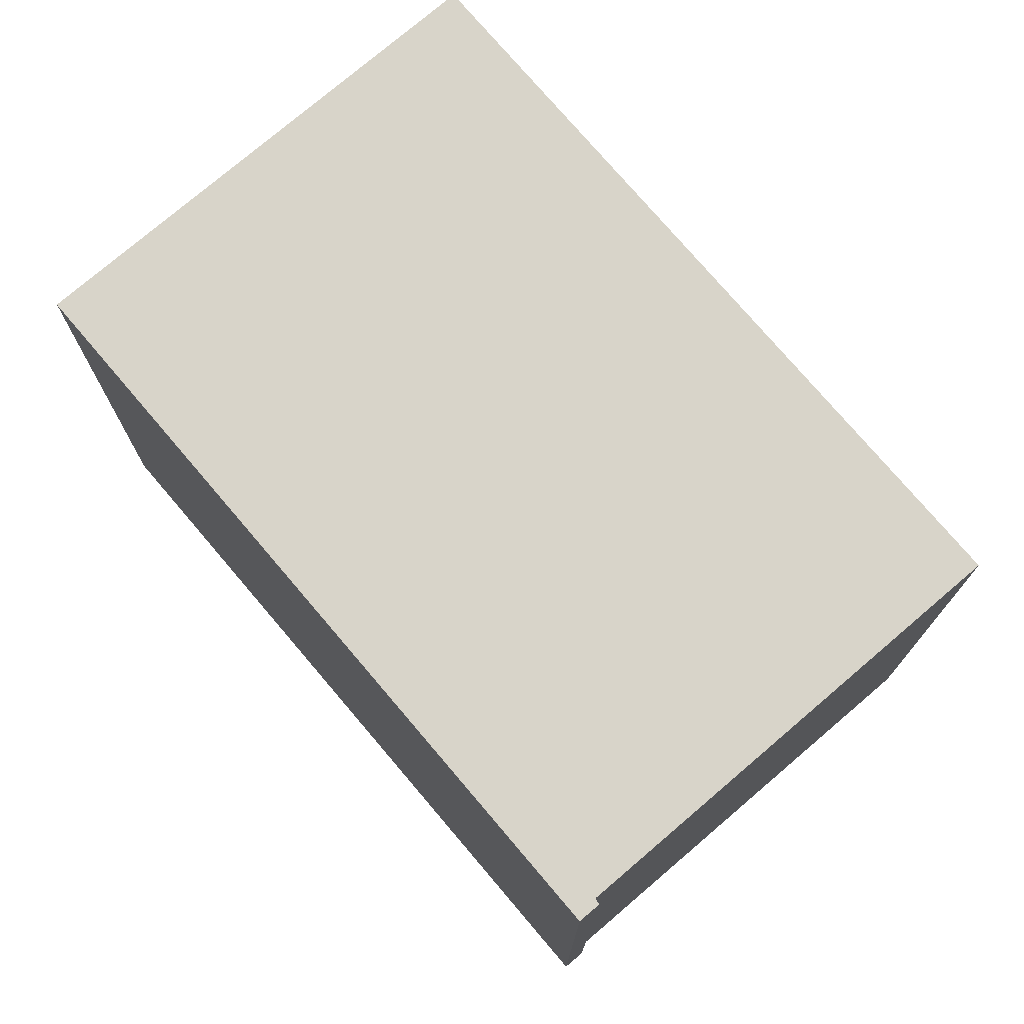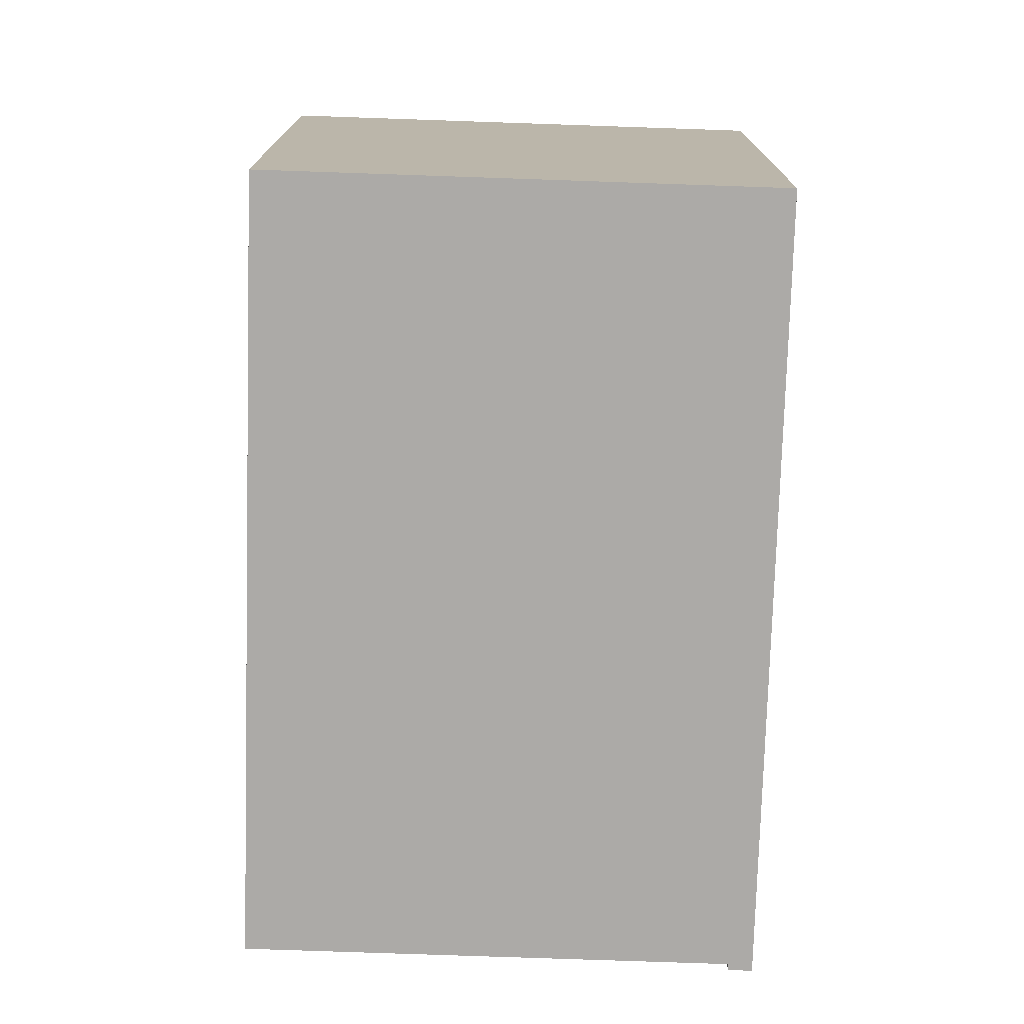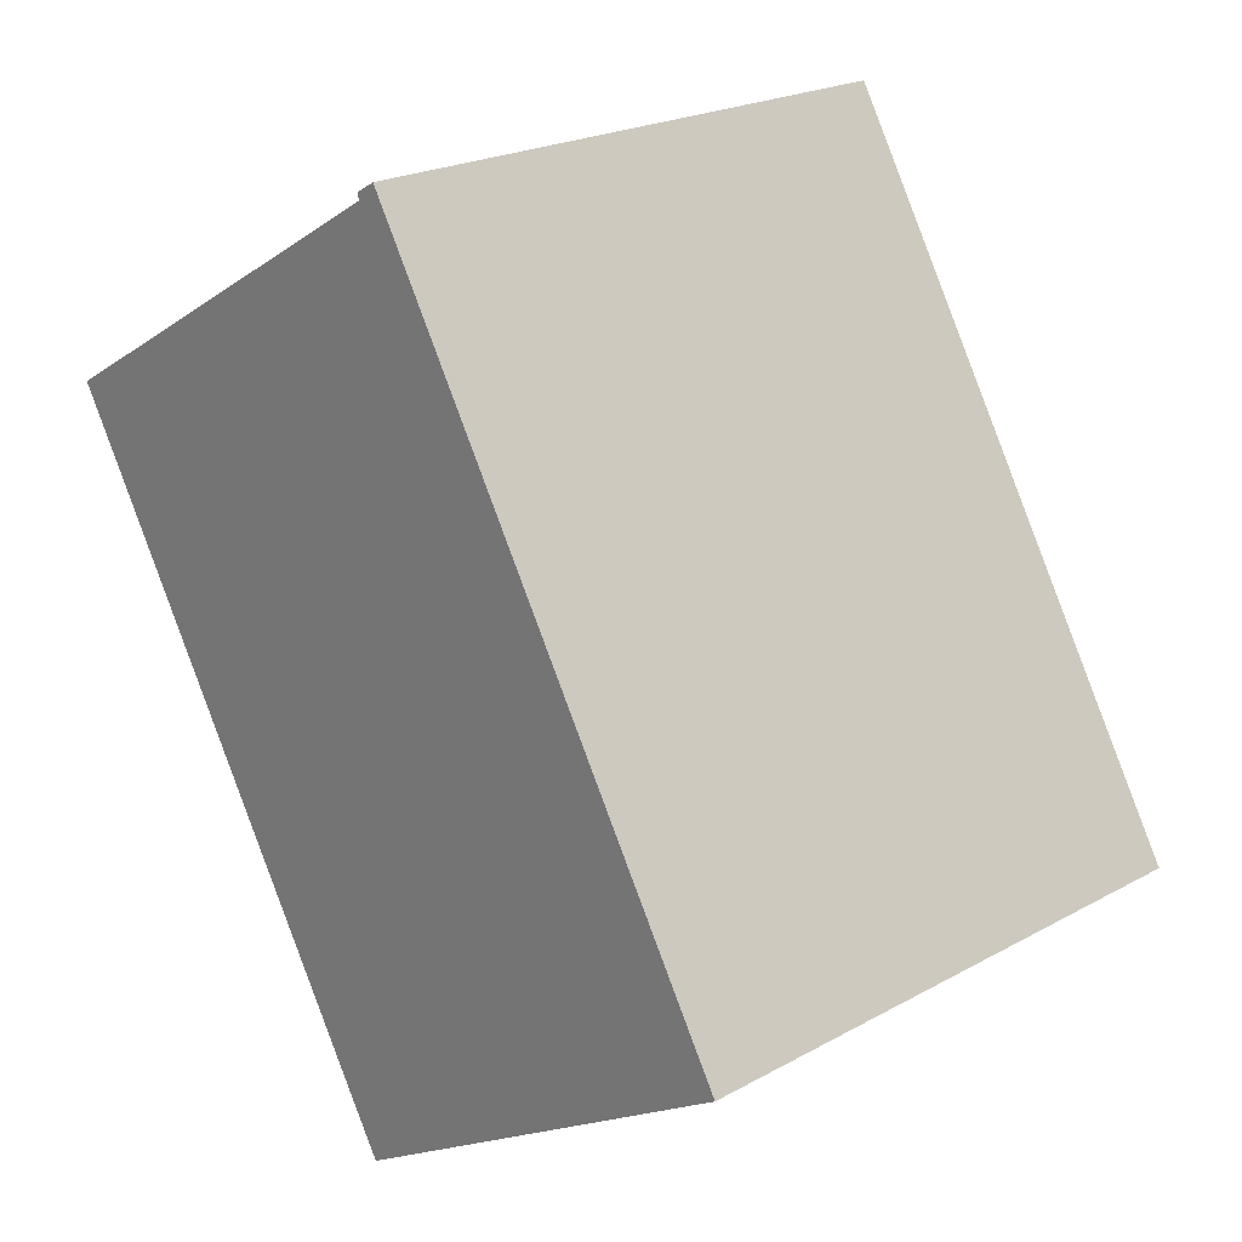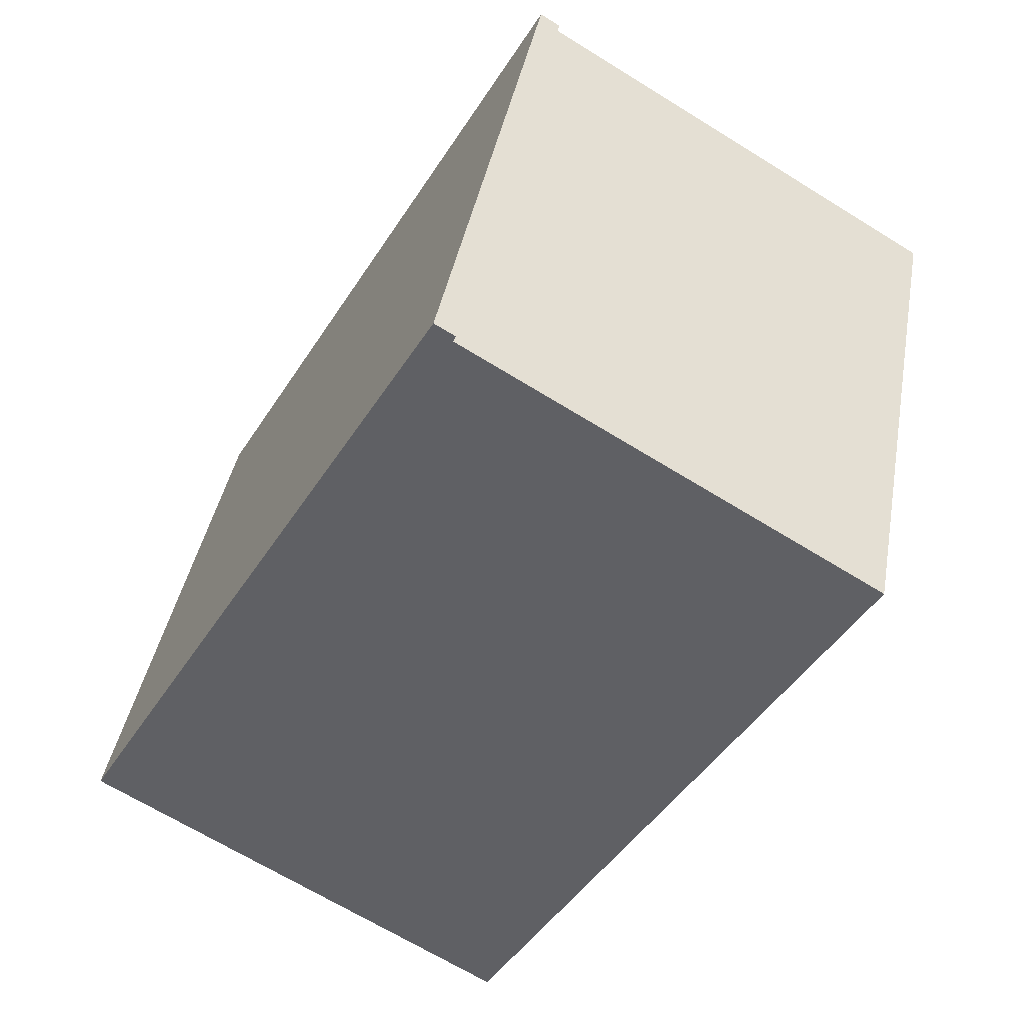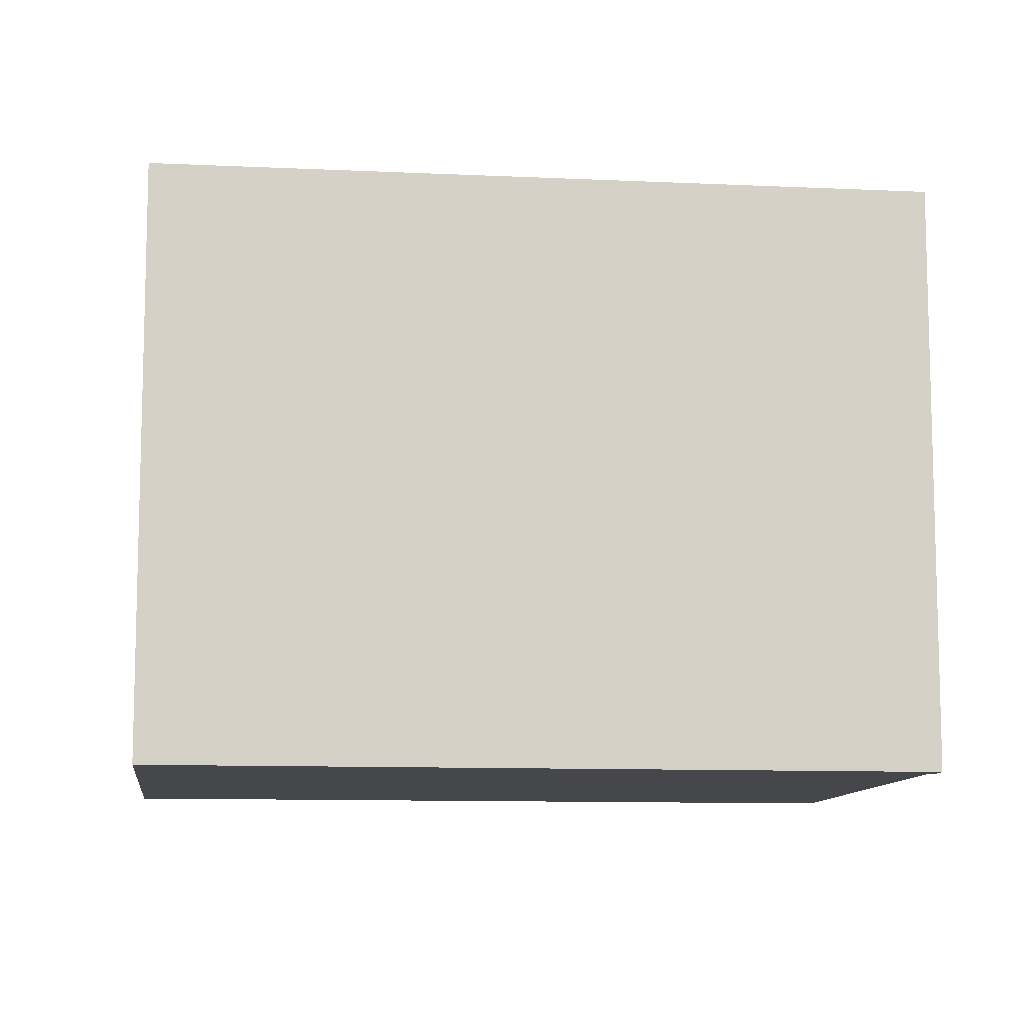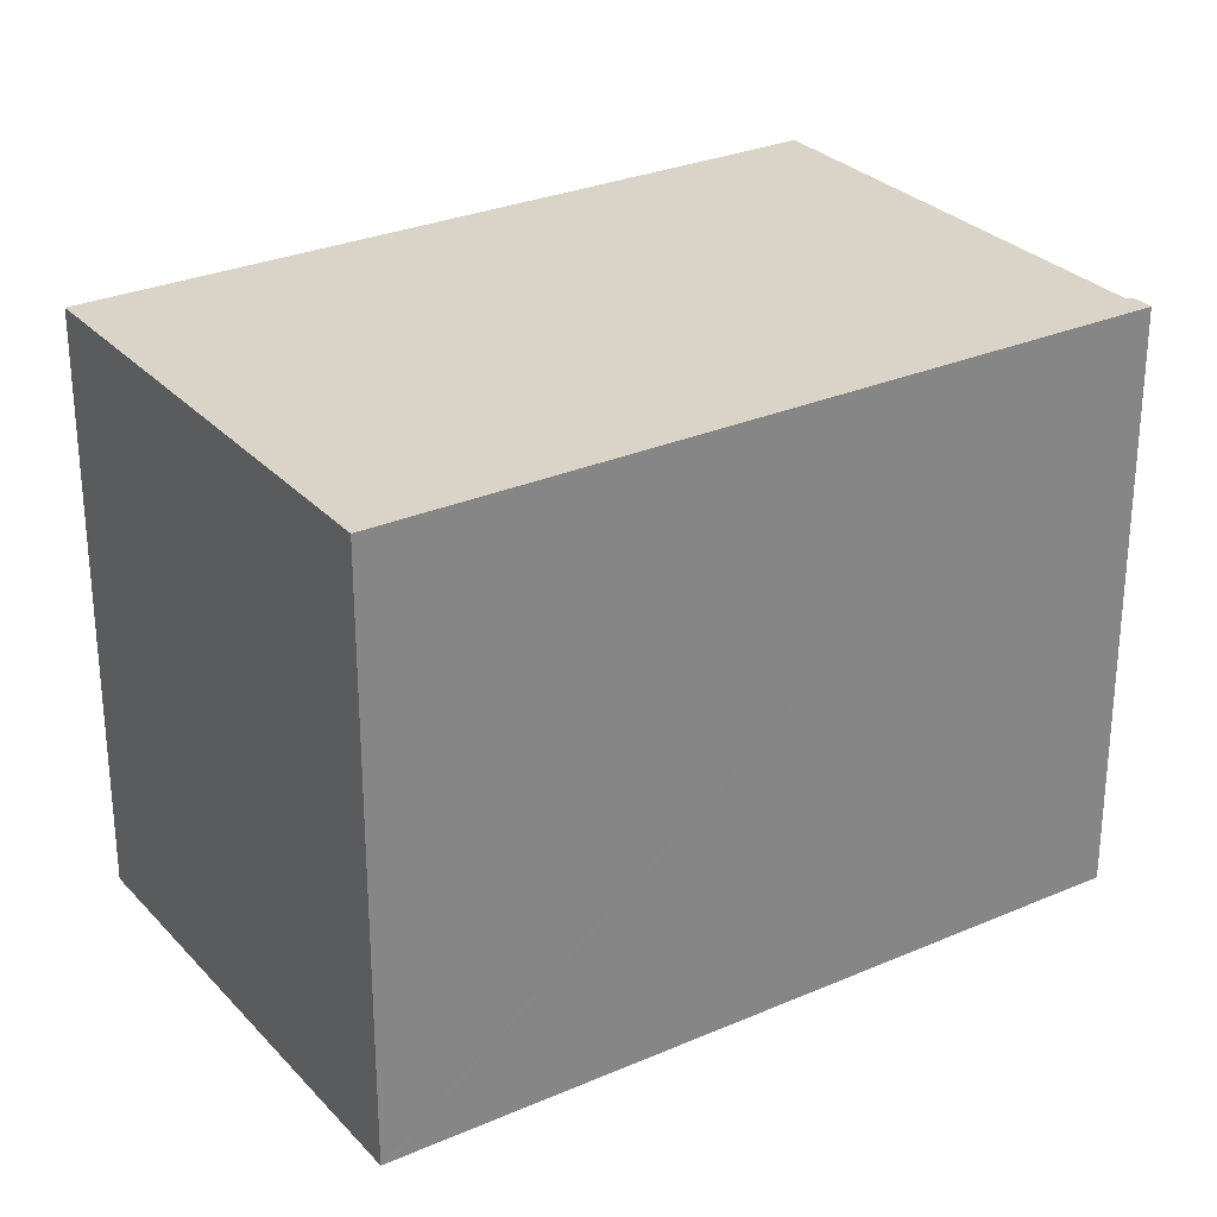
<metadata>
{"format":"obj","ext":"obj","renderer":"f3d","projection":"perspective","resolution":1024,"background":"white","views":[{"elev":75.6,"azim":-10.1,"up":"+Y"},{"elev":-76.1,"azim":-151.5,"up":"+Y"},{"elev":22.0,"azim":-133.9,"up":"+Z"},{"elev":40.2,"azim":10.1,"up":"+Z"},{"elev":-10.2,"azim":-66.6,"up":"+Y"},{"elev":28.7,"azim":-92.8,"up":"+Y"}]}
</metadata>
<code>
v  10.13 13.65 -5.96
v  9.545 13.65 15.24
v  19.18 13.65 9.568
v  9.126 13.65 15.66
v  9.102 13.65 15.62
v  0.089 13.65 0.153
v  9.775 13.65 -5.752
v  0 13.65 8.356e-16
v  9.583 13.65 15.33
v  9.602 13.65 15.38
v  9.126 -9.587e-16 15.66
v  9.602 -9.416e-16 15.38
v  9.545 -9.331e-16 15.24
v  19.18 -5.859e-16 9.568
v  9.583 -9.388e-16 15.33
v  10.13 3.649e-16 -5.96
v  0 0 0
v  9.775 3.522e-16 -5.752
v  0.089 -9.369e-18 0.153
v  9.102 -9.561e-16 15.62
g defaultobject
f 1 2 3
f 2 1 4
f 4 1 5
f 5 1 6
f 6 1 7
f 6 7 8
f 9 4 10
f 4 9 2
f 11 10 4
f 10 11 12
f 13 3 2
f 3 13 14
f 12 9 10
f 9 12 2
f 2 12 13
f 13 12 15
f 14 1 3
f 1 14 16
f 16 7 1
f 7 16 8
f 8 16 17
f 17 16 18
f 17 6 8
f 6 17 5
f 5 17 19
f 5 19 20
f 5 20 4
f 4 20 11
f 14 18 16
f 18 14 17
f 17 14 13
f 17 13 19
f 19 13 20
f 20 13 15
f 20 15 12
f 20 12 11

</code>
